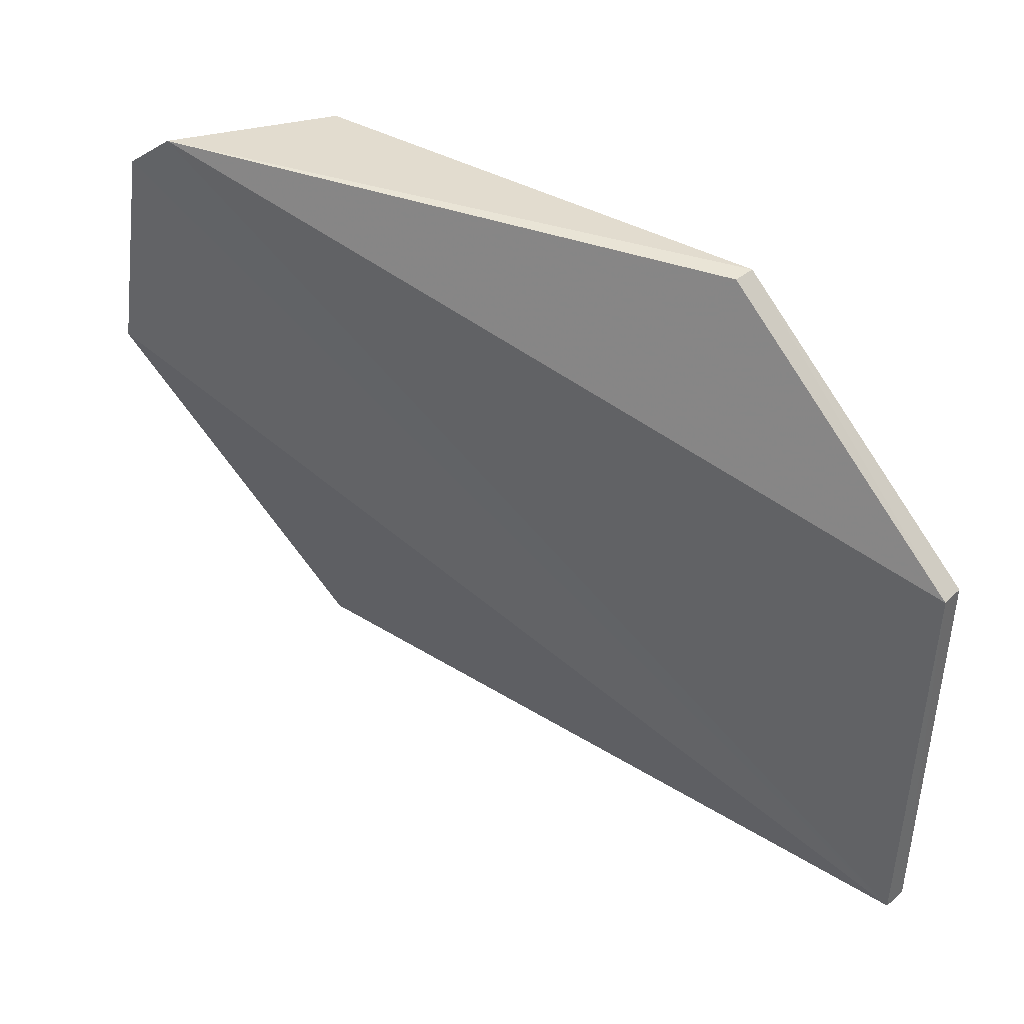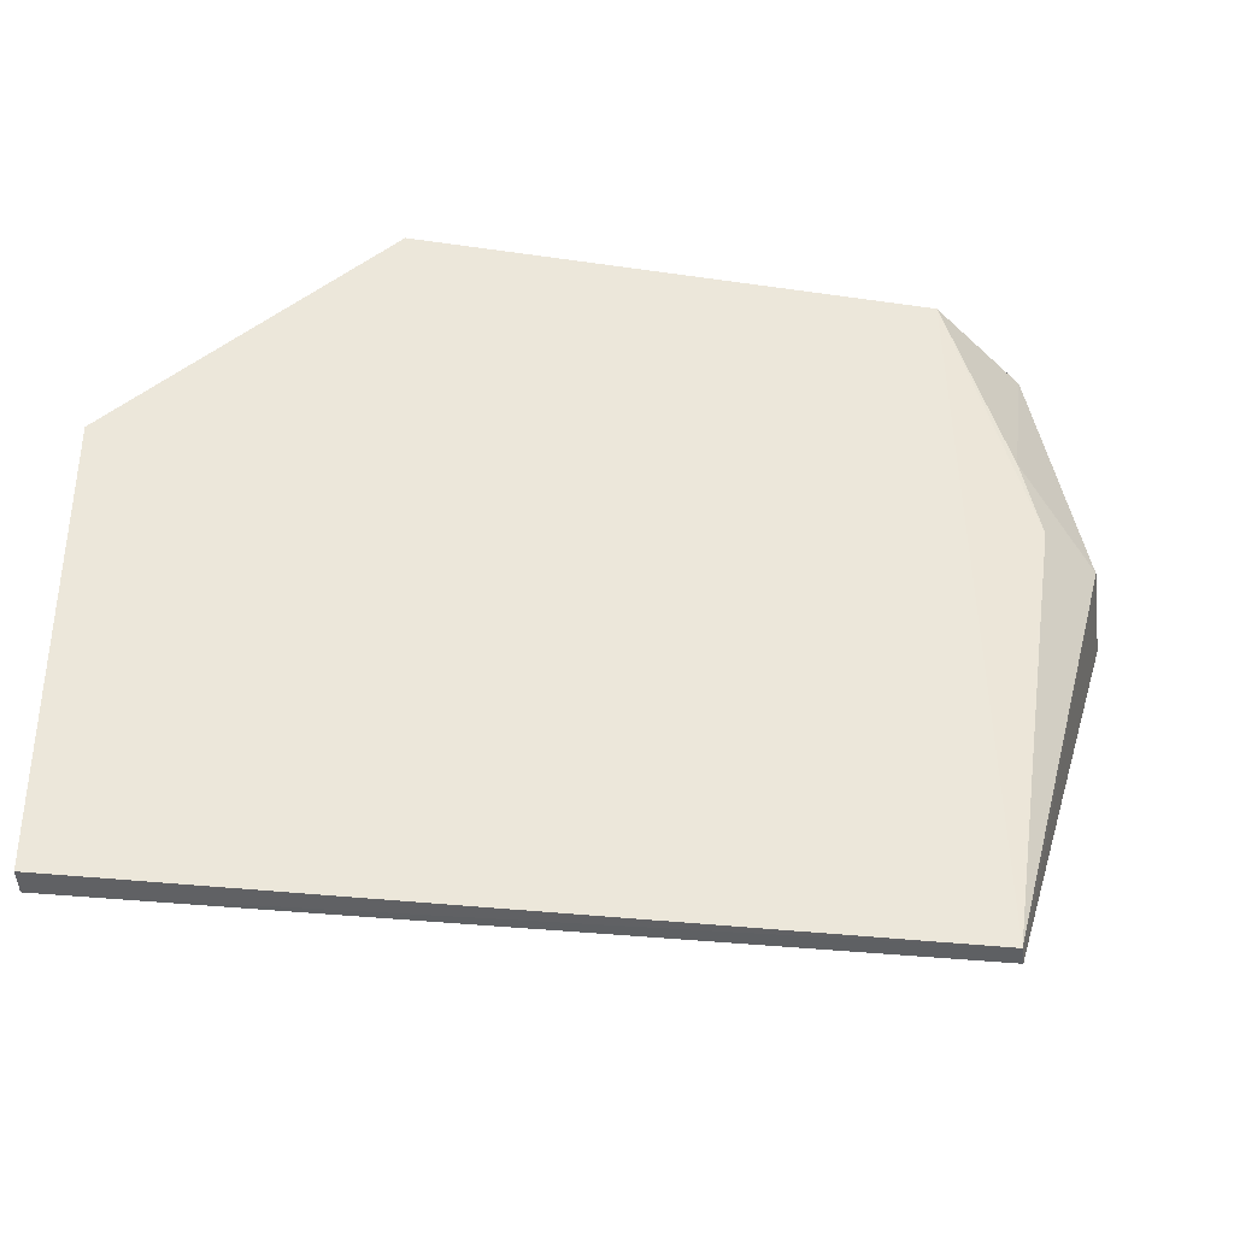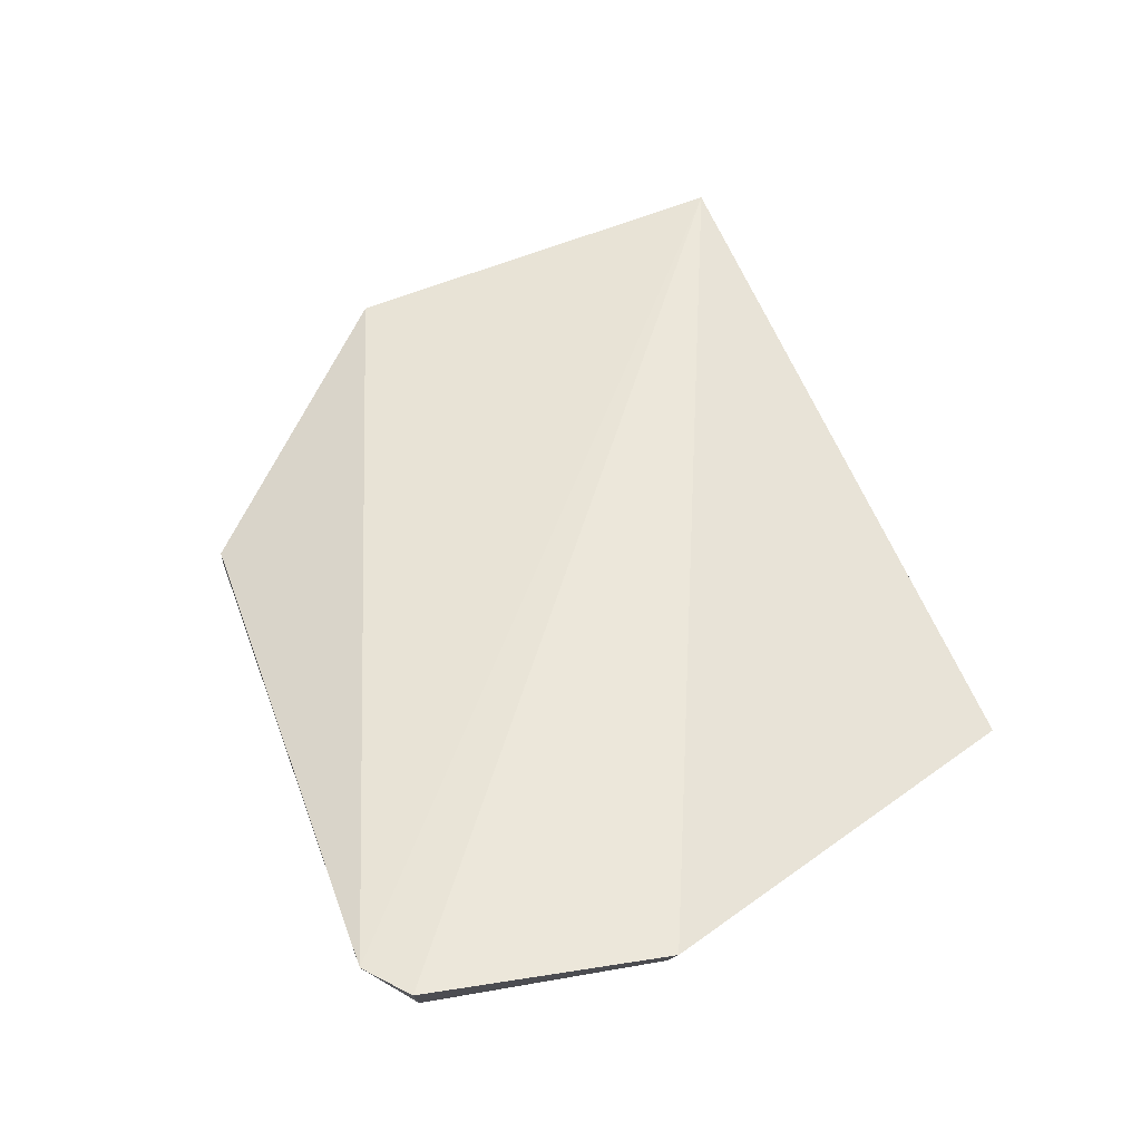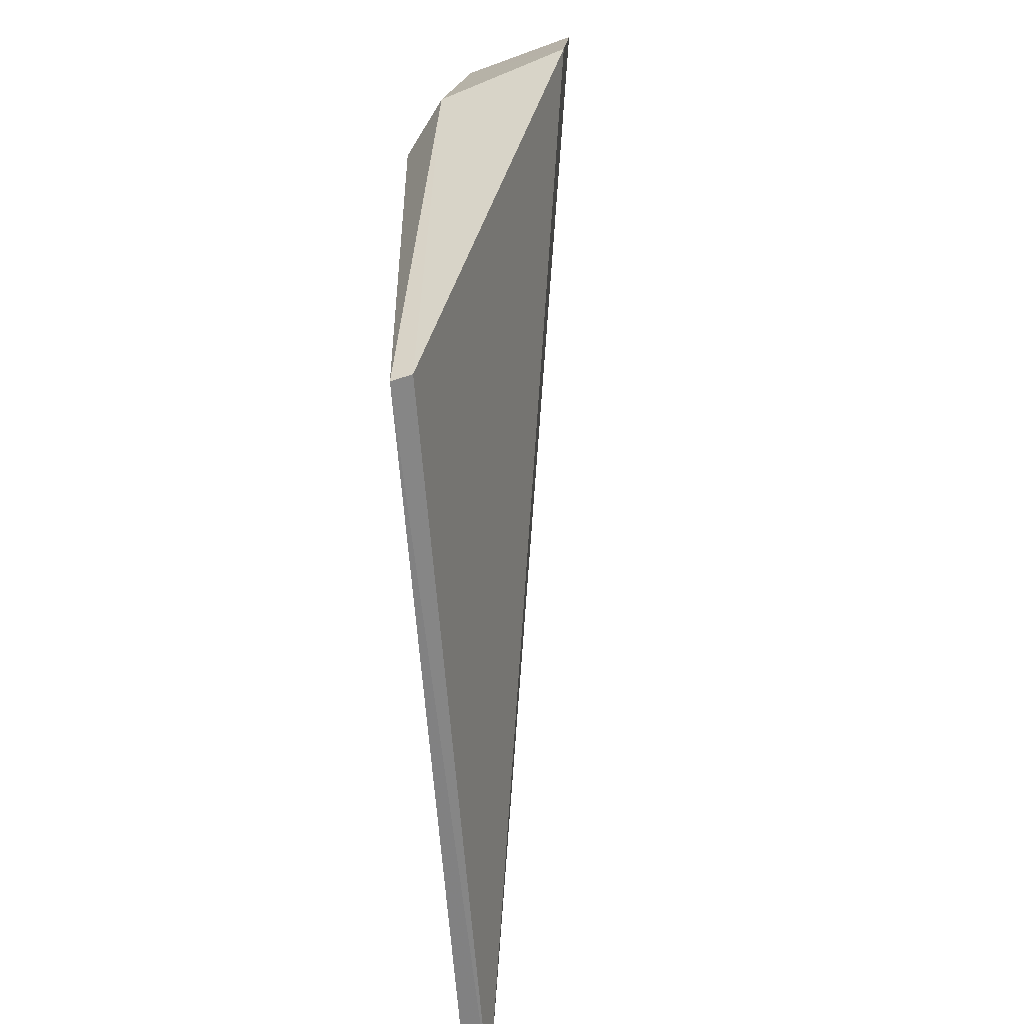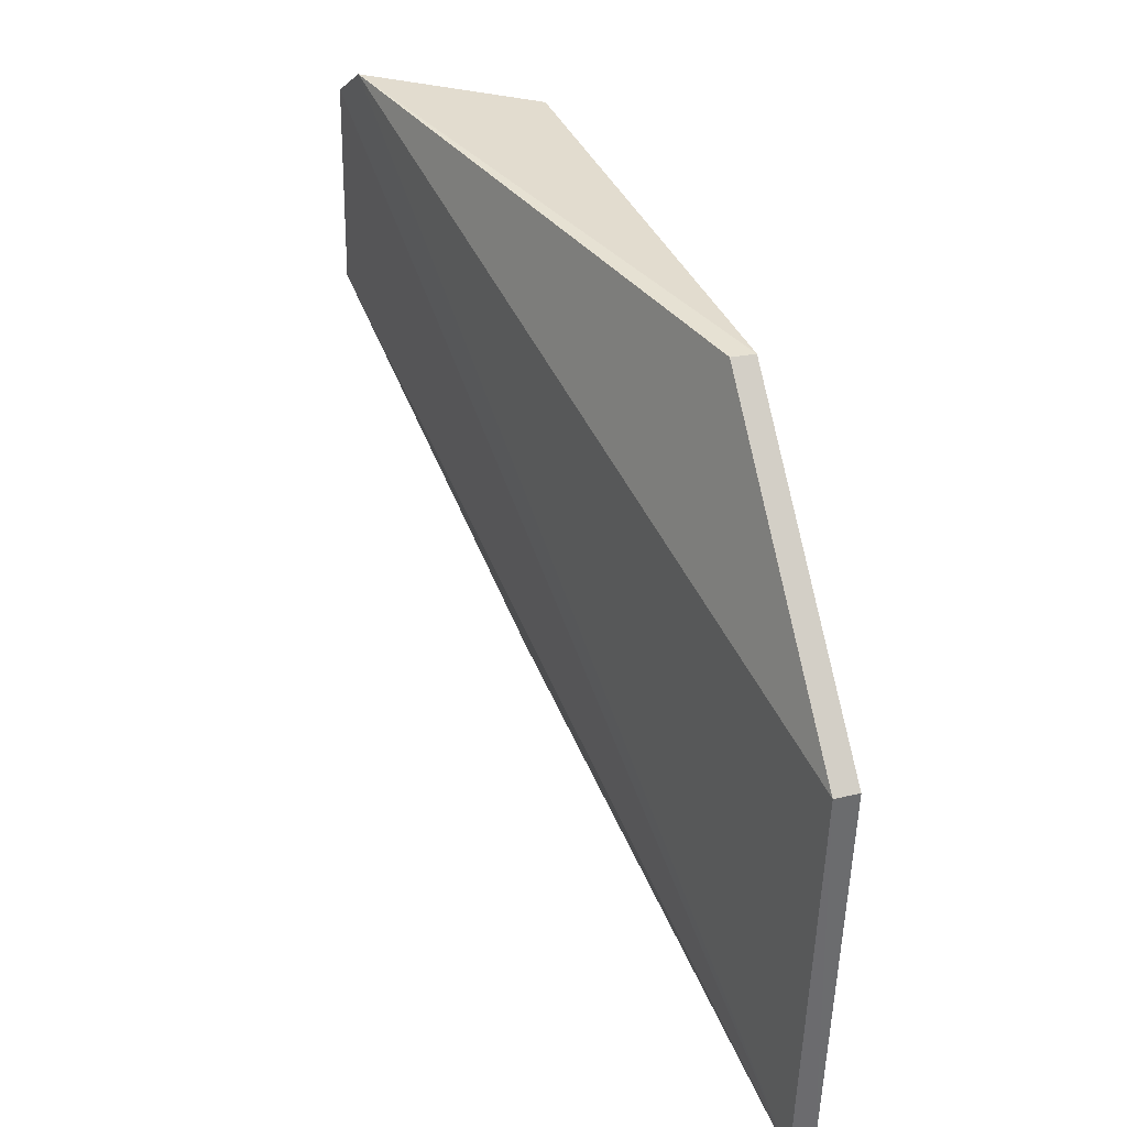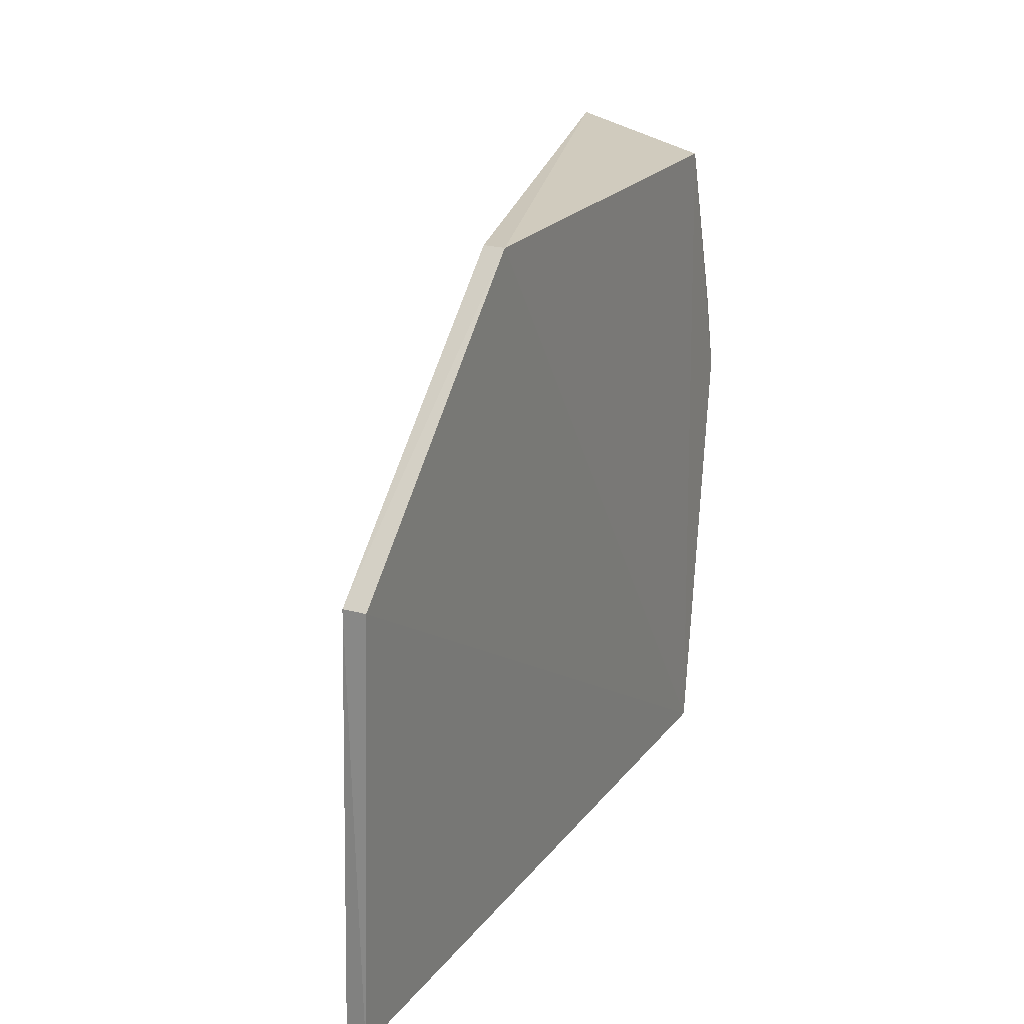
<metadata>
{"format":"obj","ext":"obj","renderer":"f3d","projection":"perspective","resolution":1024,"background":"white","views":[{"elev":40.1,"azim":39.3,"up":"+Y"},{"elev":-37.1,"azim":173.5,"up":"+Y"},{"elev":61.5,"azim":-111.6,"up":"+Z"},{"elev":-63.1,"azim":-83.8,"up":"+Y"},{"elev":36.9,"azim":73.1,"up":"+Y"},{"elev":20.5,"azim":118.0,"up":"+Y"}]}
</metadata>
<code>
v -0.1066 -0.07397 0.01233
v -0.05861 -0.1151 0.002427
v -0.07351 -0.07487 0.002059
v -0.1024 -0.07513 0.002554
v -0.1037 -0.115 0.003789
v -0.05844 -0.08987 0.000422
v -0.07338 -0.07485 0.0007351
v -0.1123 -0.09011 0.01256
v -0.05839 -0.1148 0.0011
v -0.05849 -0.08991 0.001819
v -0.1034 -0.1149 0.002598
v -0.1092 -0.07609 0.01291
v -0.1102 -0.09059 0.005299
v -0.1077 -0.07655 0.006478
v -0.107 -0.09016 0.00289
v -0.1059 -0.08561 0.002854
f 7 1 3
f 7 4 1
f 8 5 2
f 10 1 2
f 10 9 6
f 10 2 9
f 10 3 1
f 10 7 3
f 10 6 7
f 11 4 7
f 11 7 6
f 11 6 9
f 11 9 2
f 11 2 5
f 12 8 2
f 12 2 1
f 13 11 5
f 13 5 8
f 14 12 1
f 14 1 4
f 14 13 8
f 14 8 12
f 15 4 11
f 15 11 13
f 16 14 4
f 16 13 14
f 16 15 13
f 16 4 15

</code>
